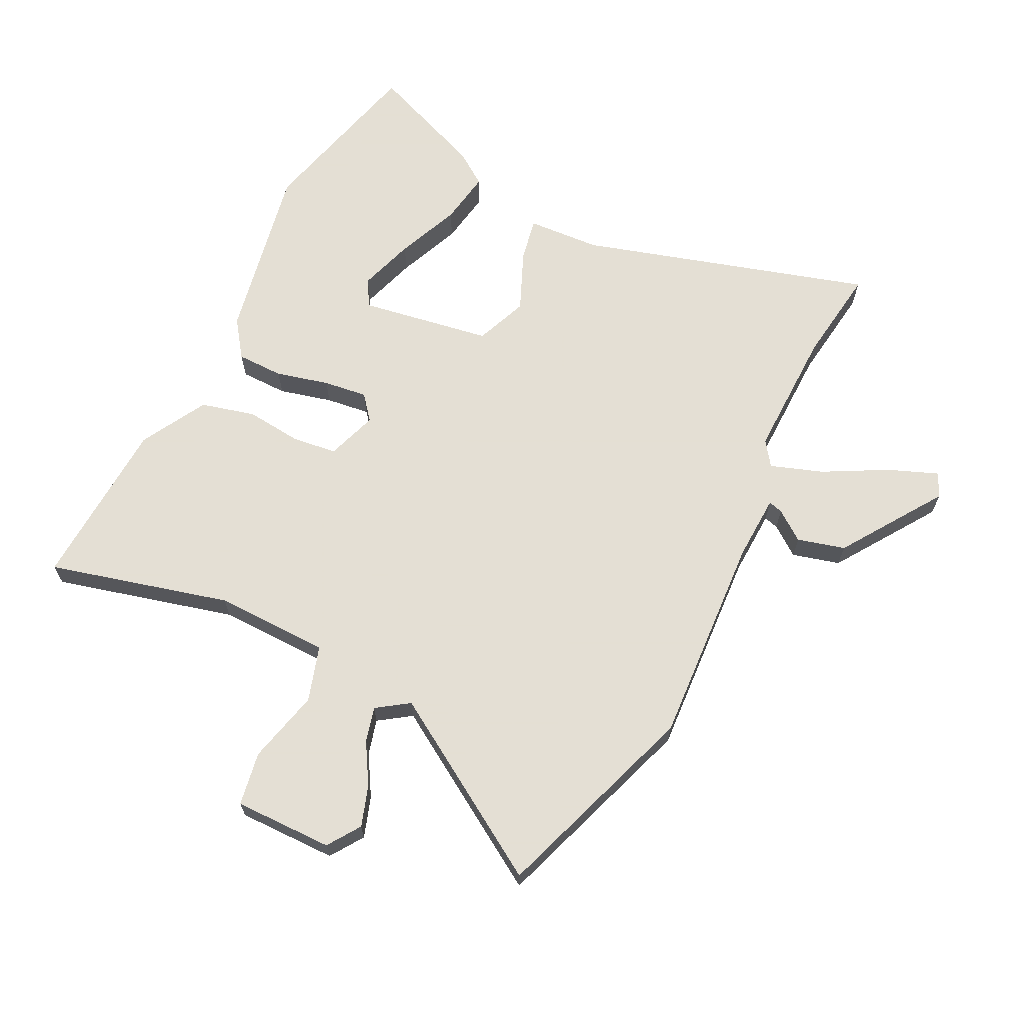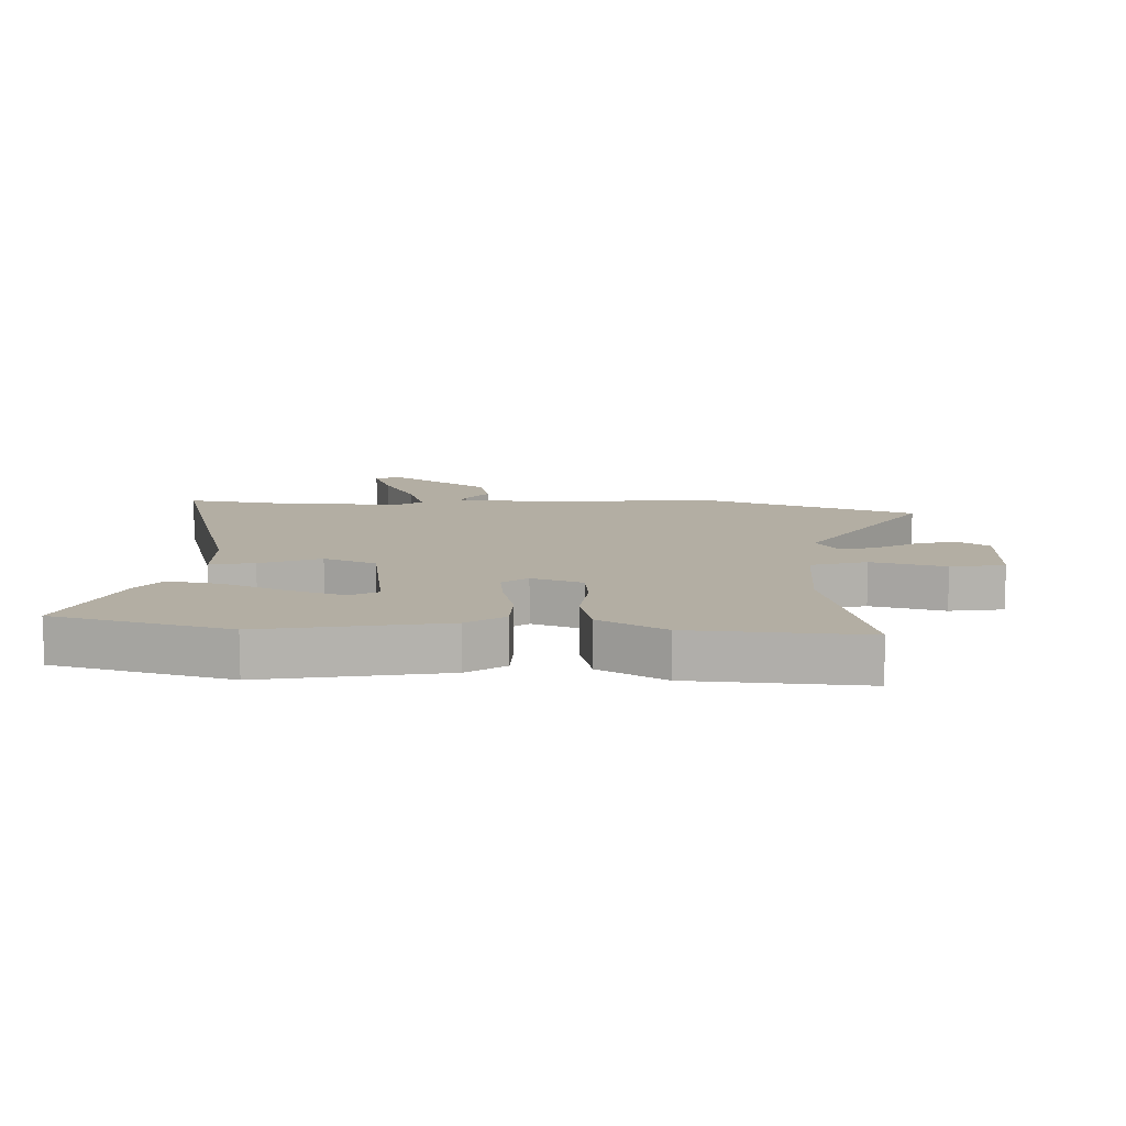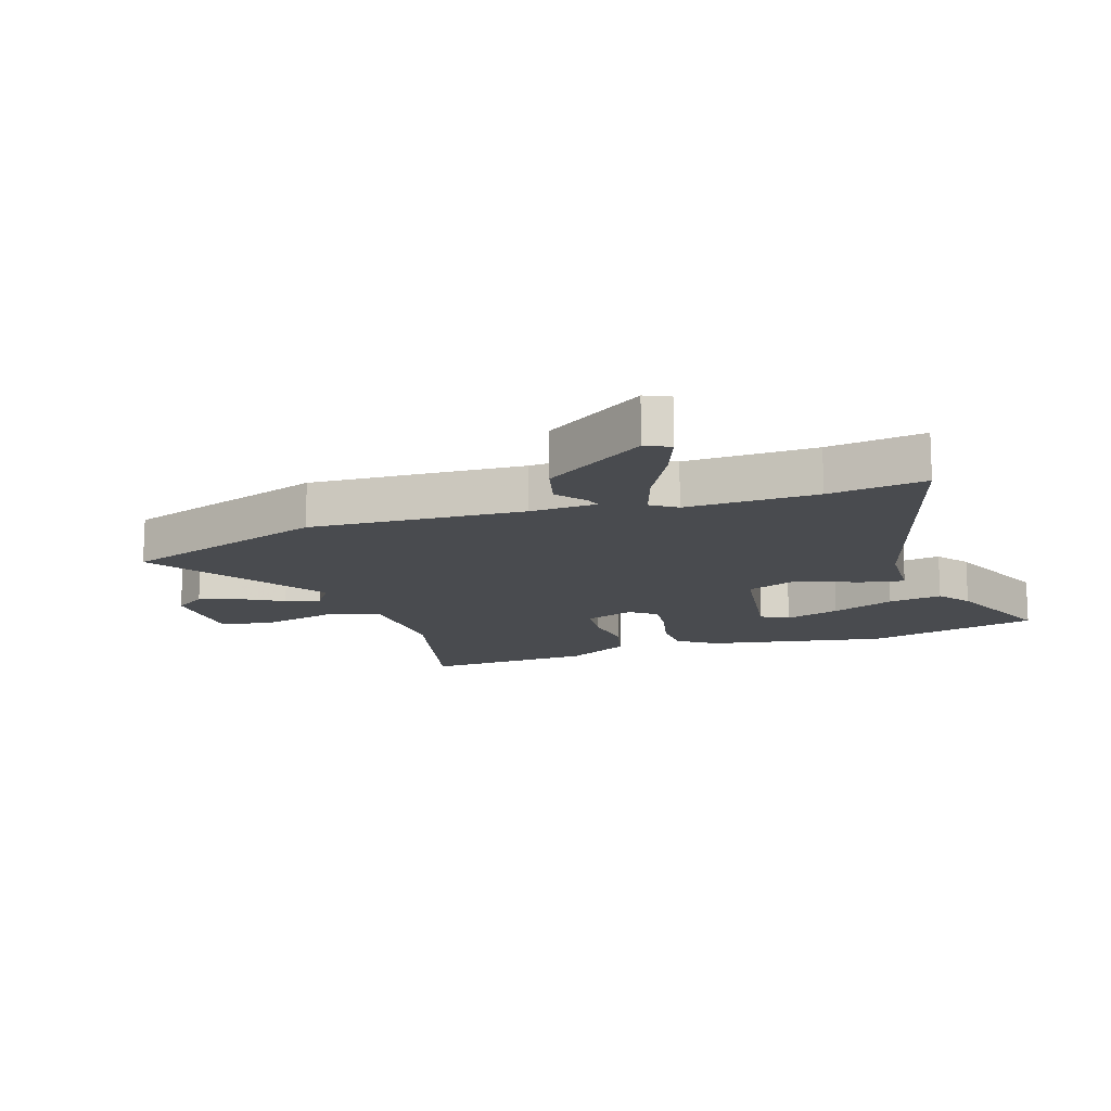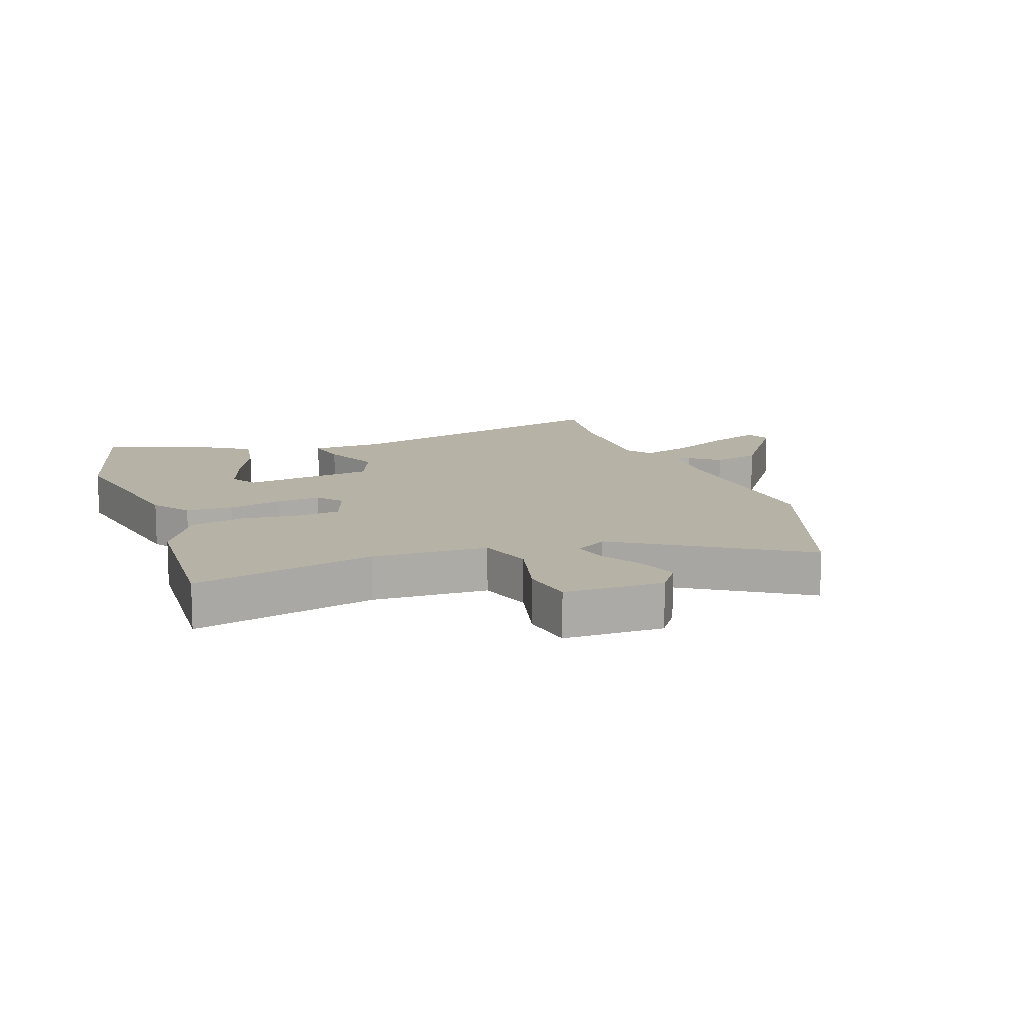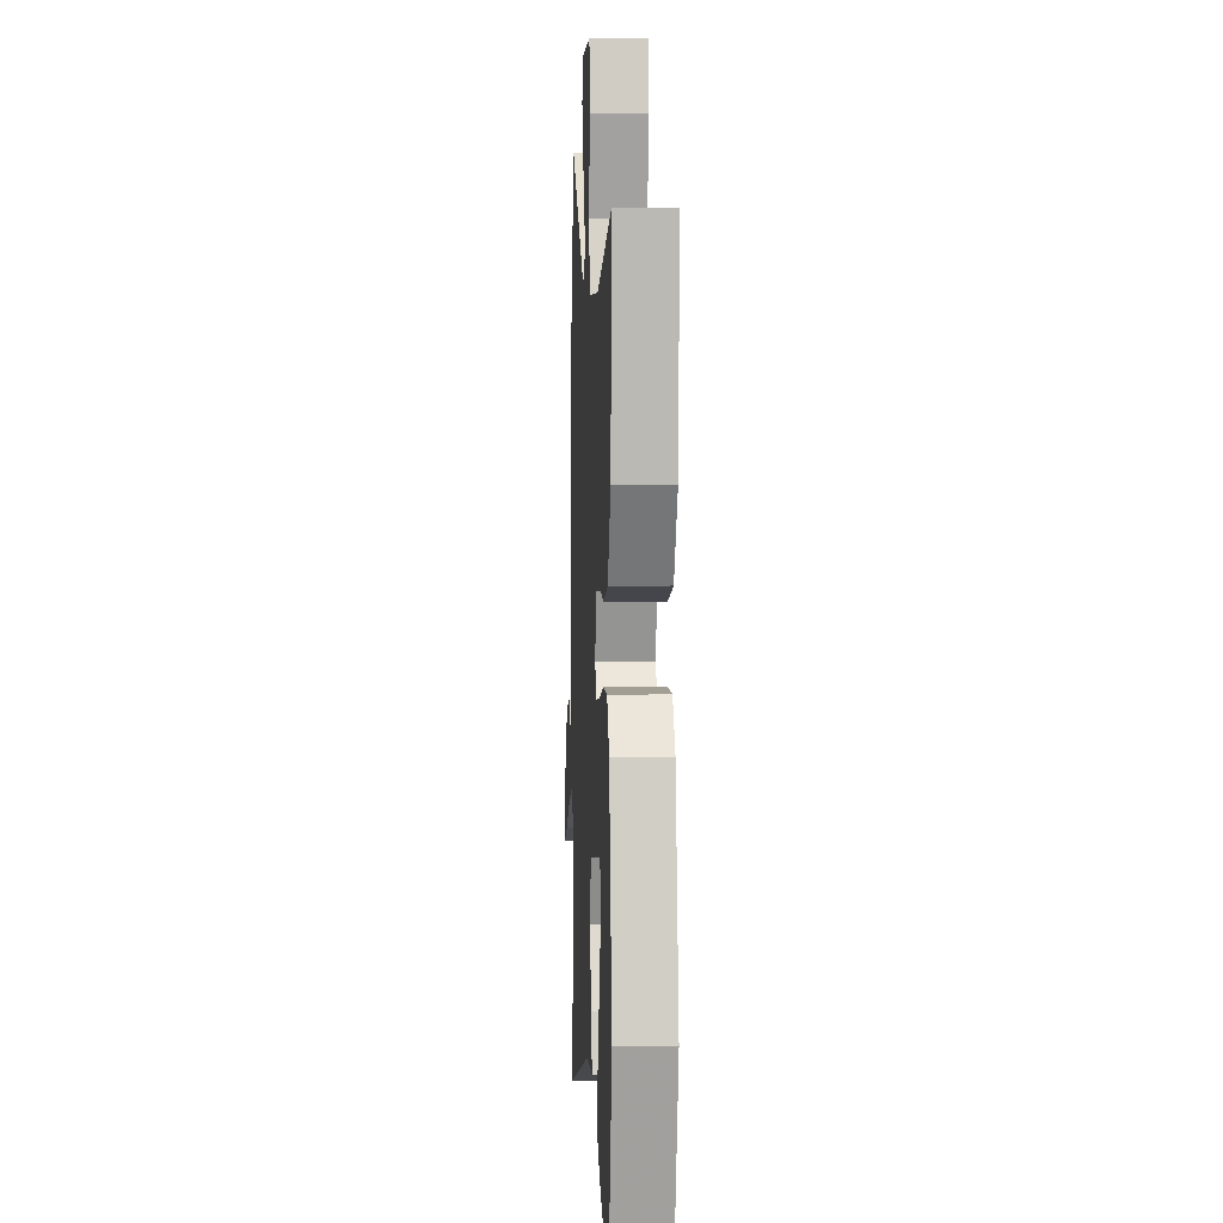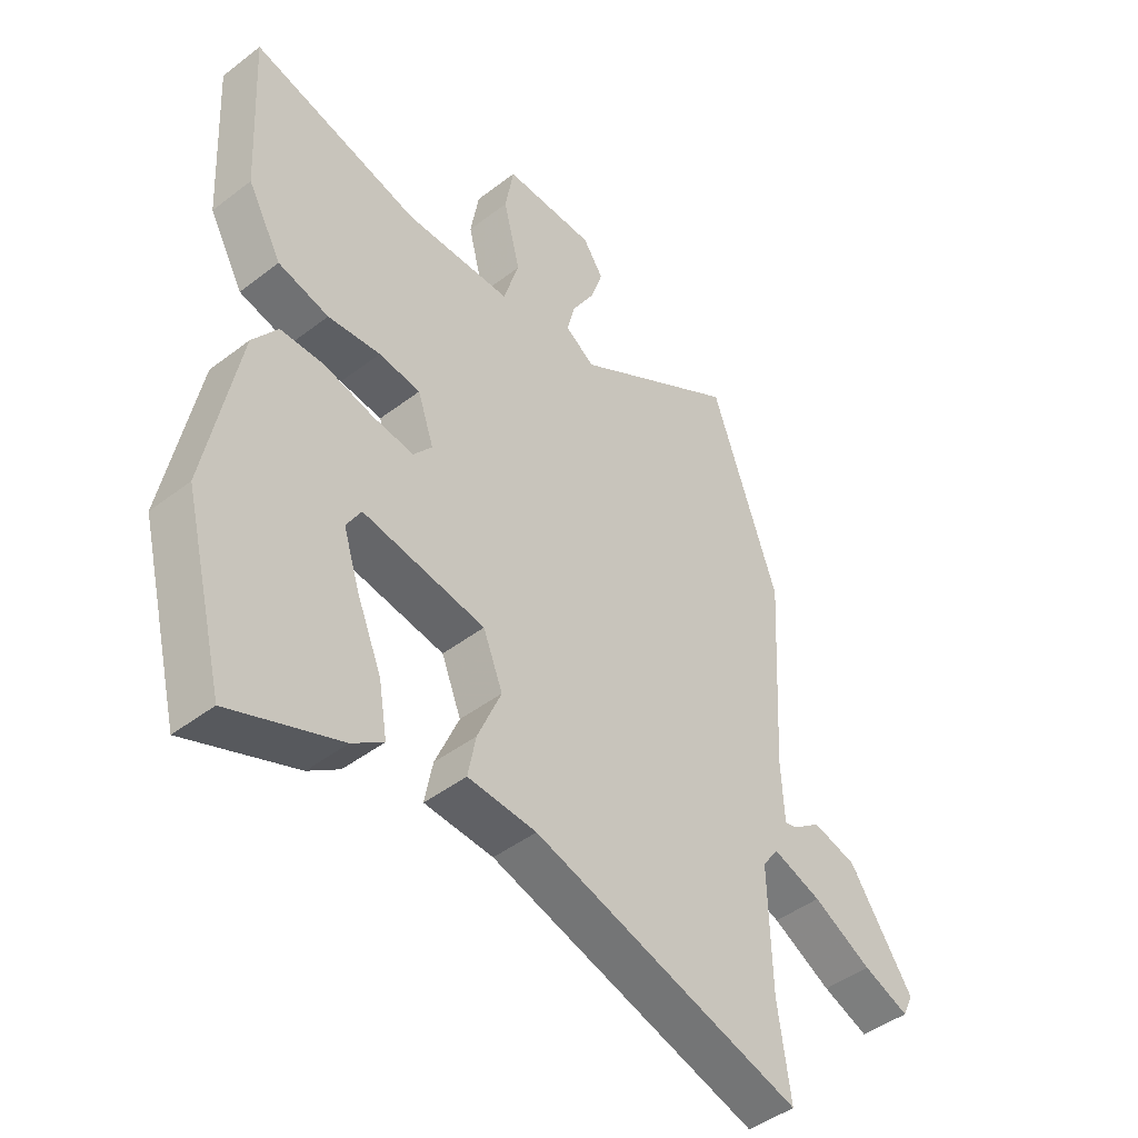
<metadata>
{"format":"obj","ext":"obj","renderer":"f3d","projection":"perspective","resolution":1024,"background":"white","views":[{"elev":66.3,"azim":26.2,"up":"+Y"},{"elev":10.9,"azim":-87.2,"up":"+Y"},{"elev":-13.8,"azim":108.8,"up":"+Y"},{"elev":12.3,"azim":-19.4,"up":"+Y"},{"elev":4.2,"azim":-93.0,"up":"+Z"},{"elev":-45.7,"azim":-48.7,"up":"+Z"}]}
</metadata>
<code>
v -0.469 0.07 -0.62
v -0.543 0.07 -0.331
v -0.487 0.07 -0.035
v -0.443 0.07 0.027
v -0.365 0.07 0.028
v -0.277 0.07 0.006
v -0.204 0.07 -0.003
v -0.171 0.07 0.038
v -0.2 0.07 0.122
v -0.274 0.07 0.131
v -0.367 0.07 0.121
v -0.457 0.07 0.144
v -0.518 0.07 0.253
v -0.534 0.07 0.537
v -0.235 0.07 0.46
v -0.045 0.07 0.464
v -0.017 0.07 0.556
v -0.047 0.07 0.678
v -0.032 0.07 0.767
v 0.131 0.07 0.766
v 0.168 0.07 0.712
v 0.146 0.07 0.645
v 0.106 0.07 0.577
v 0.091 0.07 0.519
v 0.144 0.07 0.483
v 0.441 0.07 0.67
v 0.56 0.07 0.328
v 0.54 0.07 -0.022
v 0.545 0.07 -0.132
v 0.569 0.07 -0.125
v 0.618 0.07 -0.088
v 0.697 0.07 -0.109
v 0.811 0.07 -0.277
v 0.792 0.07 -0.317
v 0.71 0.07 -0.285
v 0.605 0.07 -0.229
v 0.518 0.07 -0.199
v 0.489 0.07 -0.24
v 0.494 0.07 -0.455
v 0.516 0.07 -0.614
v 0.036 0.07 -0.473
v -0.086 0.07 -0.466
v -0.072 0.07 -0.393
v -0.03 0.07 -0.294
v -0.065 0.07 -0.207
v -0.283 0.07 -0.172
v -0.309 0.07 -0.217
v -0.279 0.07 -0.309
v -0.235 0.07 -0.414
v -0.22 0.07 -0.503
v -0.275 0.07 -0.542
v -0.469 0 -0.62
v -0.543 0 -0.331
v -0.487 0 -0.035
v -0.443 0 0.027
v -0.365 0 0.028
v -0.277 0 0.006
v -0.204 0 -0.003
v -0.171 0 0.038
v -0.2 0 0.122
v -0.274 0 0.131
v -0.367 0 0.121
v -0.457 0 0.144
v -0.518 0 0.253
v -0.534 0 0.537
v -0.235 0 0.46
v -0.045 0 0.464
v -0.017 0 0.556
v -0.047 0 0.678
v -0.032 0 0.767
v 0.131 0 0.766
v 0.168 0 0.712
v 0.146 0 0.645
v 0.106 0 0.577
v 0.091 0 0.519
v 0.144 0 0.483
v 0.441 0 0.67
v 0.56 0 0.328
v 0.54 0 -0.022
v 0.545 0 -0.132
v 0.569 0 -0.125
v 0.618 0 -0.088
v 0.697 0 -0.109
v 0.811 0 -0.277
v 0.792 0 -0.317
v 0.71 0 -0.285
v 0.605 0 -0.229
v 0.518 0 -0.199
v 0.489 0 -0.24
v 0.494 0 -0.455
v 0.516 0 -0.614
v 0.036 0 -0.473
v -0.086 0 -0.466
v -0.072 0 -0.393
v -0.03 0 -0.294
v -0.065 0 -0.207
v -0.283 0 -0.172
v -0.309 0 -0.217
v -0.279 0 -0.309
v -0.235 0 -0.414
v -0.22 0 -0.503
v -0.275 0 -0.542
f 2 3 4
f 1 2 4
f 51 1 4
f 50 51 4
f 49 50 4
f 48 49 4
f 47 48 4
f 4 5 6
f 47 4 6
f 46 47 6
f 45 46 6 7
f 41 42 43 44
f 39 40 41 44
f 38 39 44 45
f 45 7 8
f 38 45 8
f 37 38 8
f 34 35 36
f 33 34 36
f 32 33 36
f 31 32 36
f 30 31 36
f 29 30 36 37
f 37 8 9
f 29 37 9
f 28 29 9
f 27 28 9
f 26 27 9
f 25 26 9
f 21 22 23
f 20 21 23
f 19 20 23
f 18 19 23
f 17 18 23
f 16 17 23 24
f 13 14 15
f 12 13 15
f 11 12 15
f 10 11 15
f 10 15 16
f 16 24 25
f 10 16 25
f 9 10 25
f 55 54 53
f 55 53 52
f 55 52 102
f 55 102 101
f 55 101 100
f 55 100 99
f 55 99 98
f 57 56 55
f 57 55 98
f 57 98 97
f 58 57 97 96
f 95 94 93 92
f 95 92 91 90
f 96 95 90 89
f 59 58 96
f 59 96 89
f 59 89 88
f 87 86 85
f 87 85 84
f 87 84 83
f 87 83 82
f 87 82 81
f 88 87 81 80
f 60 59 88
f 60 88 80
f 60 80 79
f 60 79 78
f 60 78 77
f 60 77 76
f 74 73 72
f 74 72 71
f 74 71 70
f 74 70 69
f 74 69 68
f 75 74 68 67
f 66 65 64
f 66 64 63
f 66 63 62
f 66 62 61
f 67 66 61
f 76 75 67
f 76 67 61
f 76 61 60
f 1 52 53 2
f 2 53 54 3
f 3 54 55 4
f 4 55 56 5
f 5 56 57 6
f 6 57 58 7
f 7 58 59 8
f 8 59 60 9
f 9 60 61 10
f 10 61 62 11
f 11 62 63 12
f 12 63 64 13
f 13 64 65 14
f 14 65 66 15
f 15 66 67 16
f 16 67 68 17
f 17 68 69 18
f 18 69 70 19
f 19 70 71 20
f 20 71 72 21
f 21 72 73 22
f 22 73 74 23
f 23 74 75 24
f 24 75 76 25
f 25 76 77 26
f 26 77 78 27
f 27 78 79 28
f 28 79 80 29
f 29 80 81 30
f 30 81 82 31
f 31 82 83 32
f 32 83 84 33
f 33 84 85 34
f 34 85 86 35
f 35 86 87 36
f 36 87 88 37
f 37 88 89 38
f 38 89 90 39
f 39 90 91 40
f 40 91 92 41
f 41 92 93 42
f 42 93 94 43
f 43 94 95 44
f 44 95 96 45
f 45 96 97 46
f 46 97 98 47
f 47 98 99 48
f 48 99 100 49
f 49 100 101 50
f 50 101 102 51
f 51 102 52 1

</code>
